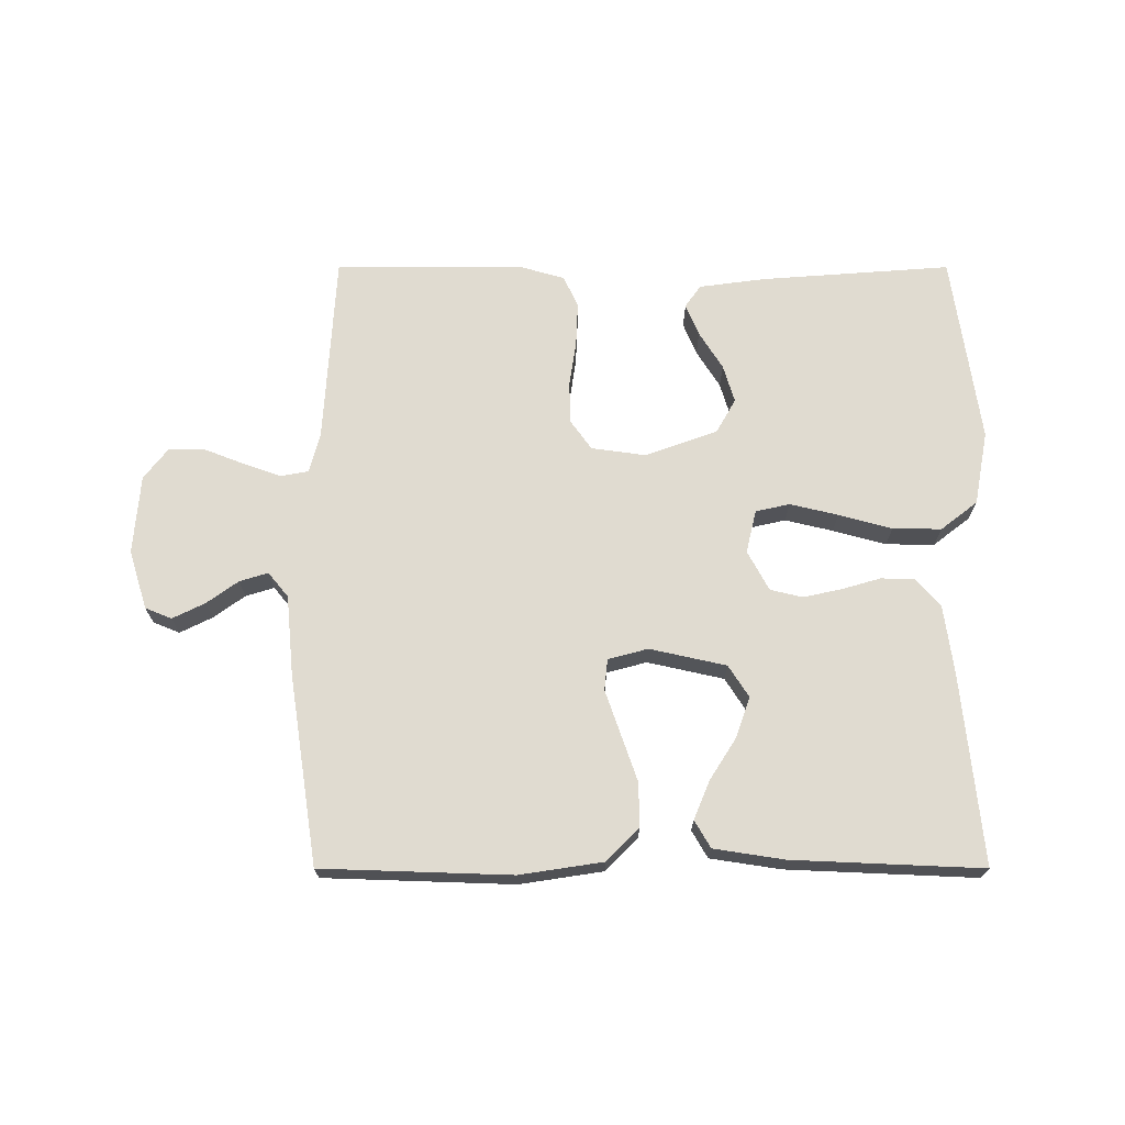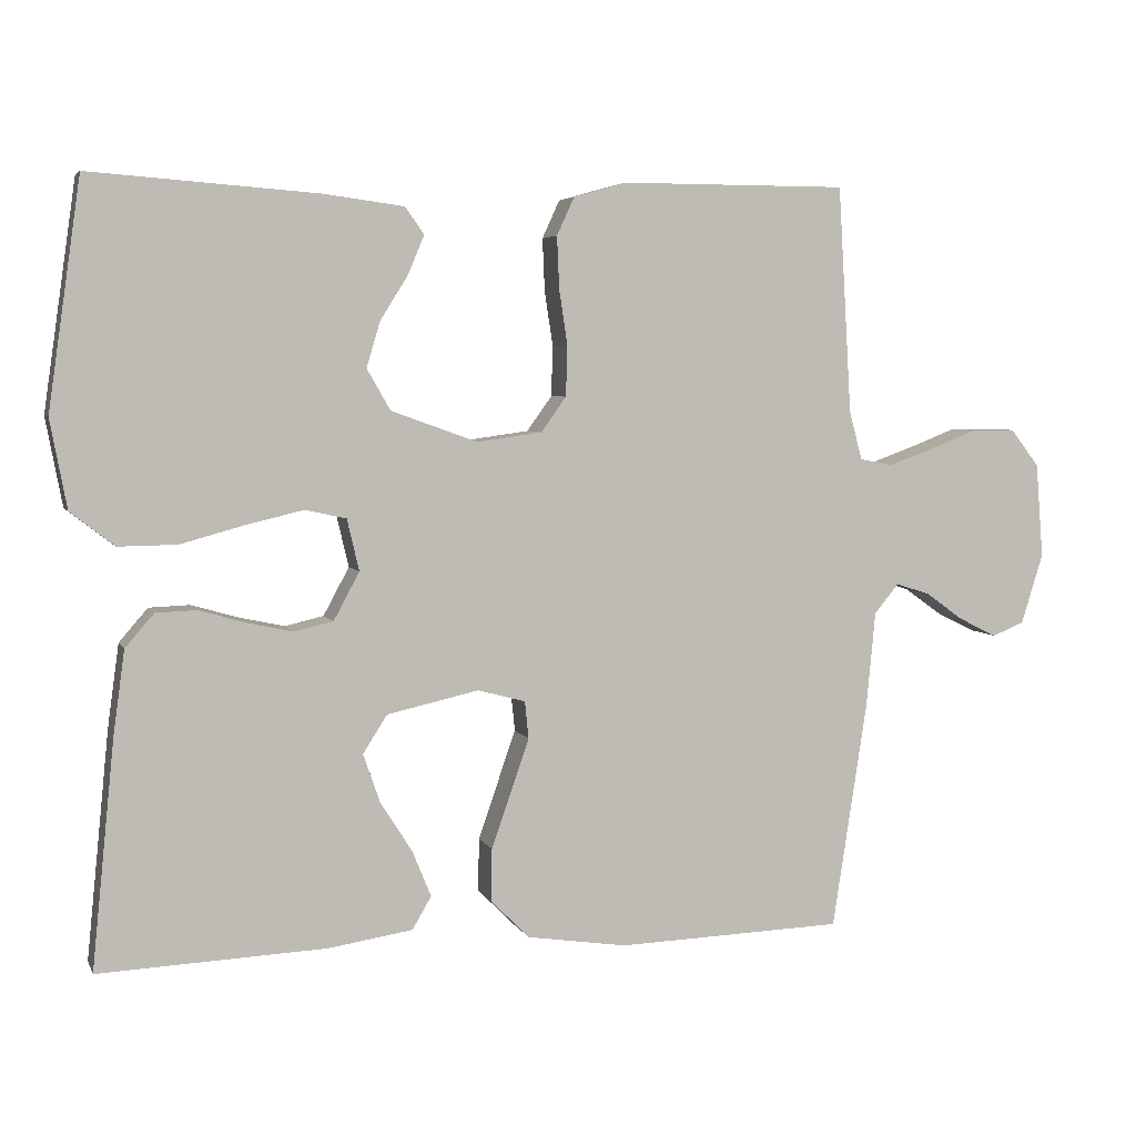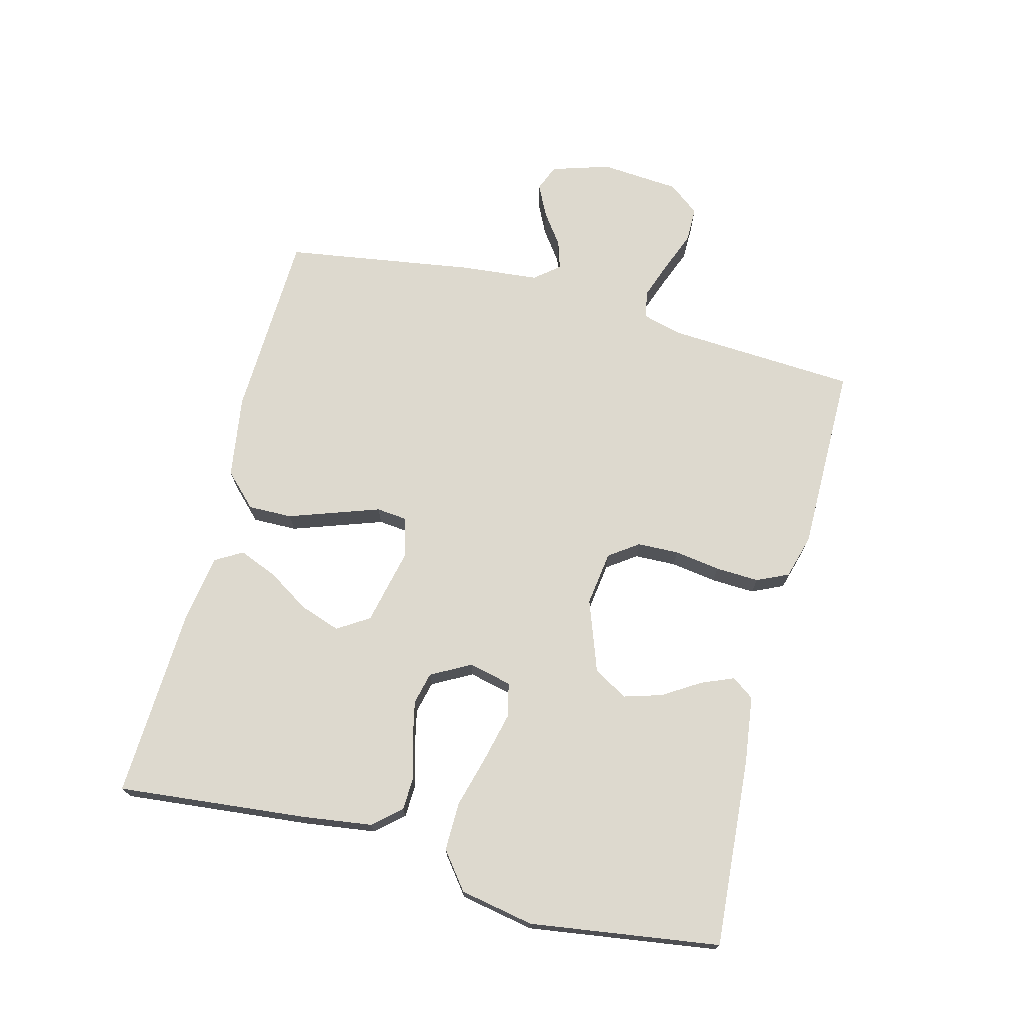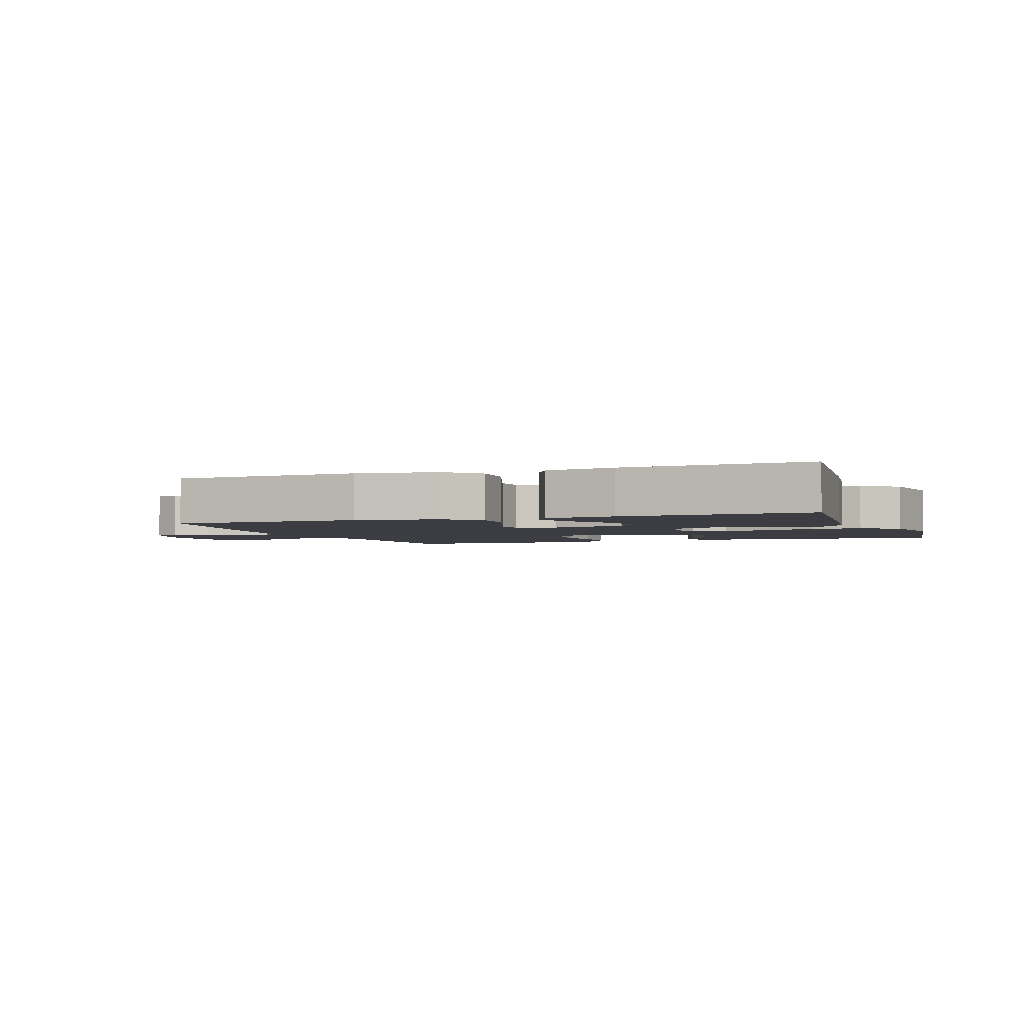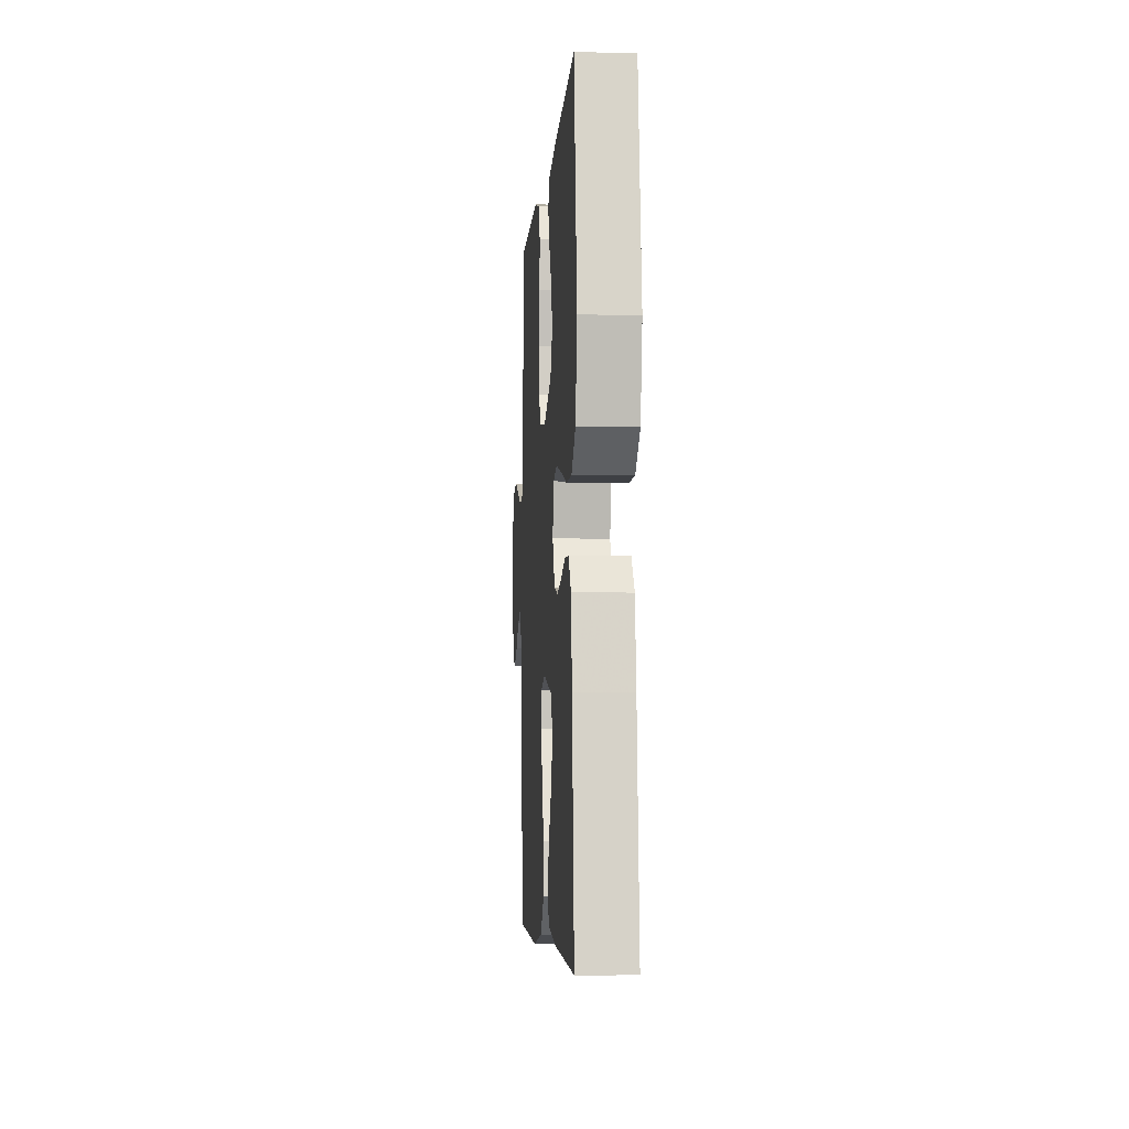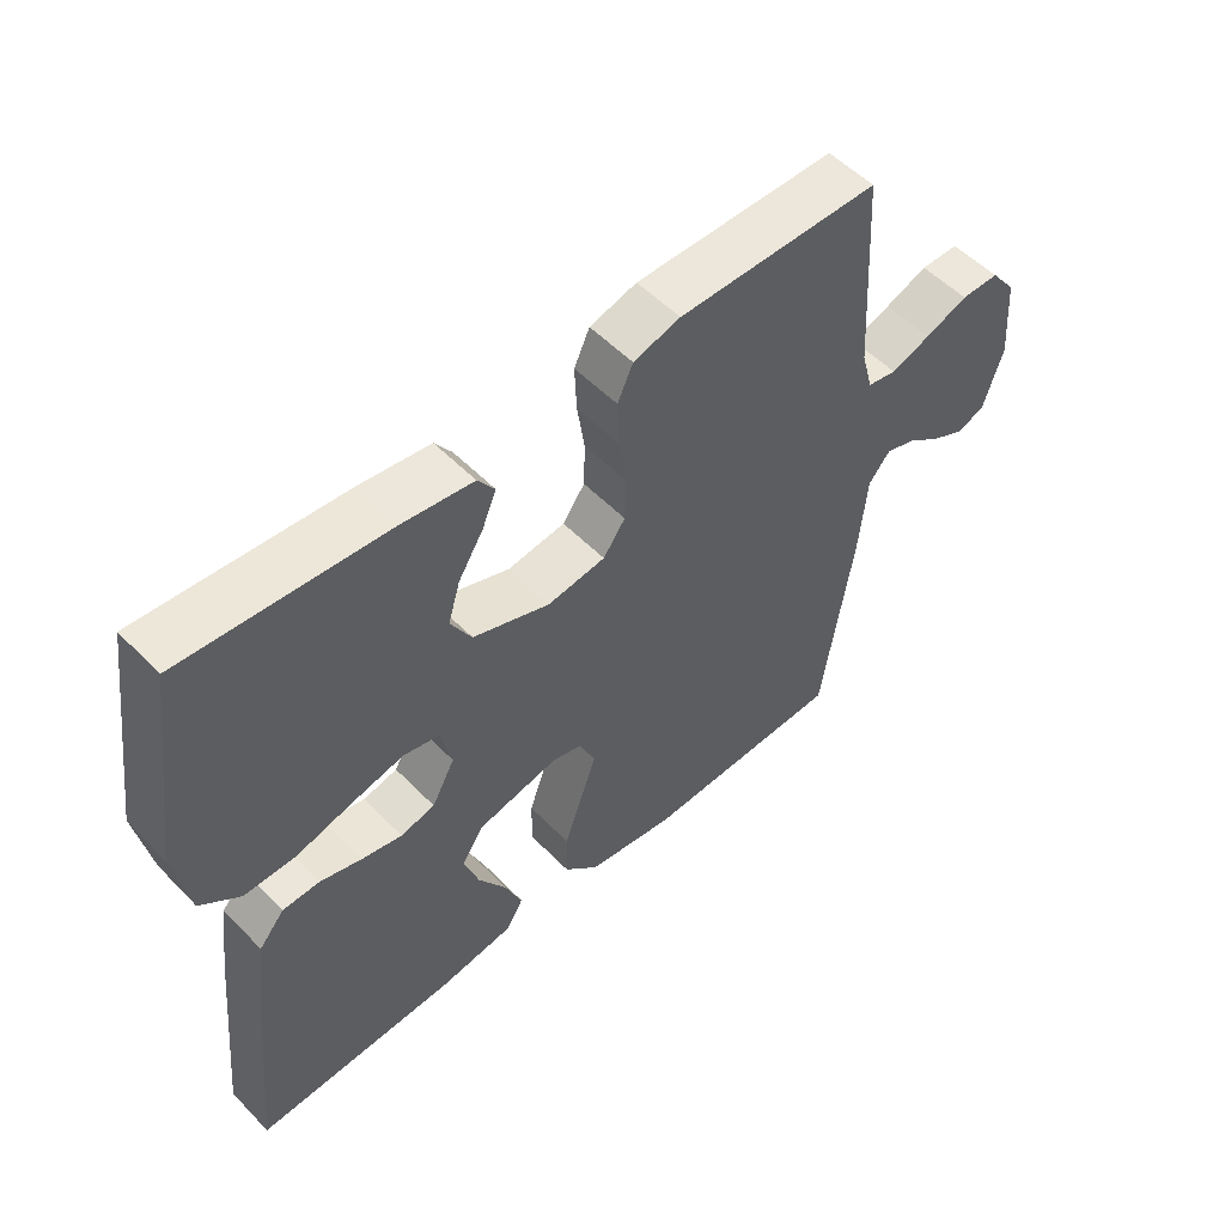
<metadata>
{"format":"obj","ext":"obj","renderer":"f3d","projection":"perspective","resolution":1024,"background":"white","views":[{"elev":69.9,"azim":180.0,"up":"+Y"},{"elev":4.7,"azim":-16.2,"up":"+Z"},{"elev":71.7,"azim":-75.5,"up":"+Y"},{"elev":-2.9,"azim":-160.0,"up":"+Y"},{"elev":-5.3,"azim":-94.1,"up":"+Z"},{"elev":53.1,"azim":-42.7,"up":"+Z"}]}
</metadata>
<code>
v -0.5 0.07 -0.5
v -0.47 0.07 -0.2
v -0.455 0.07 -0.09
v -0.417 0.07 -0.046
v -0.363 0.07 -0.044
v -0.301 0.07 -0.062
v -0.241 0.07 -0.075
v -0.19 0.07 -0.063
v -0.156 0.07 0
v -0.172 0.07 0.068
v -0.226 0.07 0.08
v -0.302 0.07 0.062
v -0.386 0.07 0.039
v -0.463 0.07 0.038
v -0.521 0.07 0.083
v -0.543 0.07 0.2
v -0.5 0.07 0.5
v -0.2 0.07 0.478
v -0.094 0.07 0.464
v -0.069 0.07 0.429
v -0.09 0.07 0.378
v -0.127 0.07 0.319
v -0.145 0.07 0.259
v -0.114 0.07 0.205
v 0 0.07 0.164
v 0.086 0.07 0.176
v 0.119 0.07 0.222
v 0.121 0.07 0.288
v 0.11 0.07 0.361
v 0.107 0.07 0.43
v 0.13 0.07 0.48
v 0.2 0.07 0.5
v 0.5 0.07 0.5
v 0.518 0.07 0.2
v 0.535 0.07 0.136
v 0.579 0.07 0.128
v 0.638 0.07 0.149
v 0.702 0.07 0.174
v 0.759 0.07 0.174
v 0.797 0.07 0.125
v 0.807 0.07 0
v 0.778 0.07 -0.093
v 0.736 0.07 -0.11
v 0.685 0.07 -0.085
v 0.635 0.07 -0.049
v 0.59 0.07 -0.035
v 0.558 0.07 -0.074
v 0.546 0.07 -0.2
v 0.5 0.07 -0.5
v 0.2 0.07 -0.51
v 0.068 0.07 -0.49
v 0.017 0.07 -0.439
v 0.018 0.07 -0.369
v 0.044 0.07 -0.294
v 0.068 0.07 -0.225
v 0.063 0.07 -0.176
v 0 0.07 -0.159
v -0.121 0.07 -0.186
v -0.153 0.07 -0.236
v -0.131 0.07 -0.3
v -0.089 0.07 -0.366
v -0.064 0.07 -0.427
v -0.089 0.07 -0.47
v -0.2 0.07 -0.487
v -0.5 0 -0.5
v -0.47 0 -0.2
v -0.455 0 -0.09
v -0.417 0 -0.046
v -0.363 0 -0.044
v -0.301 0 -0.062
v -0.241 0 -0.075
v -0.19 0 -0.063
v -0.156 0 0
v -0.172 0 0.068
v -0.226 0 0.08
v -0.302 0 0.062
v -0.386 0 0.039
v -0.463 0 0.038
v -0.521 0 0.083
v -0.543 0 0.2
v -0.5 0 0.5
v -0.2 0 0.478
v -0.094 0 0.464
v -0.069 0 0.429
v -0.09 0 0.378
v -0.127 0 0.319
v -0.145 0 0.259
v -0.114 0 0.205
v 0 0 0.164
v 0.086 0 0.176
v 0.119 0 0.222
v 0.121 0 0.288
v 0.11 0 0.361
v 0.107 0 0.43
v 0.13 0 0.48
v 0.2 0 0.5
v 0.5 0 0.5
v 0.518 0 0.2
v 0.535 0 0.136
v 0.579 0 0.128
v 0.638 0 0.149
v 0.702 0 0.174
v 0.759 0 0.174
v 0.797 0 0.125
v 0.807 0 0
v 0.778 0 -0.093
v 0.736 0 -0.11
v 0.685 0 -0.085
v 0.635 0 -0.049
v 0.59 0 -0.035
v 0.558 0 -0.074
v 0.546 0 -0.2
v 0.5 0 -0.5
v 0.2 0 -0.51
v 0.068 0 -0.49
v 0.017 0 -0.439
v 0.018 0 -0.369
v 0.044 0 -0.294
v 0.068 0 -0.225
v 0.063 0 -0.176
v 0 0 -0.159
v -0.121 0 -0.186
v -0.153 0 -0.236
v -0.131 0 -0.3
v -0.089 0 -0.366
v -0.064 0 -0.427
v -0.089 0 -0.47
v -0.2 0 -0.487
f 4 5 6
f 3 4 6
f 2 3 6
f 1 2 6
f 64 1 6
f 63 64 6
f 62 63 6
f 61 62 6
f 60 61 6
f 59 60 6 7
f 58 59 7 8
f 57 58 8 9
f 56 57 9 10
f 53 54 55
f 52 53 55
f 51 52 55
f 50 51 55
f 49 50 55
f 48 49 55
f 47 48 55
f 46 47 55 56
f 43 44 45
f 42 43 45
f 41 42 45
f 40 41 45
f 39 40 45
f 38 39 45
f 37 38 45
f 36 37 45 46
f 46 56 10
f 36 46 10
f 35 36 10
f 32 33 34
f 31 32 34
f 30 31 34
f 29 30 34
f 28 29 34
f 27 28 34 35
f 20 21 22
f 19 20 22
f 18 19 22
f 17 18 22
f 16 17 22
f 15 16 22
f 14 15 22
f 13 14 22
f 12 13 22
f 11 12 22 23
f 10 11 23 24
f 26 27 35
f 25 26 35 10
f 10 24 25
f 70 69 68
f 70 68 67
f 70 67 66
f 70 66 65
f 70 65 128
f 70 128 127
f 70 127 126
f 70 126 125
f 70 125 124
f 71 70 124 123
f 72 71 123 122
f 73 72 122 121
f 74 73 121 120
f 119 118 117
f 119 117 116
f 119 116 115
f 119 115 114
f 119 114 113
f 119 113 112
f 119 112 111
f 120 119 111 110
f 109 108 107
f 109 107 106
f 109 106 105
f 109 105 104
f 109 104 103
f 109 103 102
f 109 102 101
f 110 109 101 100
f 74 120 110
f 74 110 100
f 74 100 99
f 98 97 96
f 98 96 95
f 98 95 94
f 98 94 93
f 98 93 92
f 99 98 92 91
f 86 85 84
f 86 84 83
f 86 83 82
f 86 82 81
f 86 81 80
f 86 80 79
f 86 79 78
f 86 78 77
f 86 77 76
f 87 86 76 75
f 88 87 75 74
f 99 91 90
f 74 99 90 89
f 89 88 74
f 1 65 66 2
f 2 66 67 3
f 3 67 68 4
f 4 68 69 5
f 5 69 70 6
f 6 70 71 7
f 7 71 72 8
f 8 72 73 9
f 9 73 74 10
f 10 74 75 11
f 11 75 76 12
f 12 76 77 13
f 13 77 78 14
f 14 78 79 15
f 15 79 80 16
f 16 80 81 17
f 17 81 82 18
f 18 82 83 19
f 19 83 84 20
f 20 84 85 21
f 21 85 86 22
f 22 86 87 23
f 23 87 88 24
f 24 88 89 25
f 25 89 90 26
f 26 90 91 27
f 27 91 92 28
f 28 92 93 29
f 29 93 94 30
f 30 94 95 31
f 31 95 96 32
f 32 96 97 33
f 33 97 98 34
f 34 98 99 35
f 35 99 100 36
f 36 100 101 37
f 37 101 102 38
f 38 102 103 39
f 39 103 104 40
f 40 104 105 41
f 41 105 106 42
f 42 106 107 43
f 43 107 108 44
f 44 108 109 45
f 45 109 110 46
f 46 110 111 47
f 47 111 112 48
f 48 112 113 49
f 49 113 114 50
f 50 114 115 51
f 51 115 116 52
f 52 116 117 53
f 53 117 118 54
f 54 118 119 55
f 55 119 120 56
f 56 120 121 57
f 57 121 122 58
f 58 122 123 59
f 59 123 124 60
f 60 124 125 61
f 61 125 126 62
f 62 126 127 63
f 63 127 128 64
f 64 128 65 1

</code>
